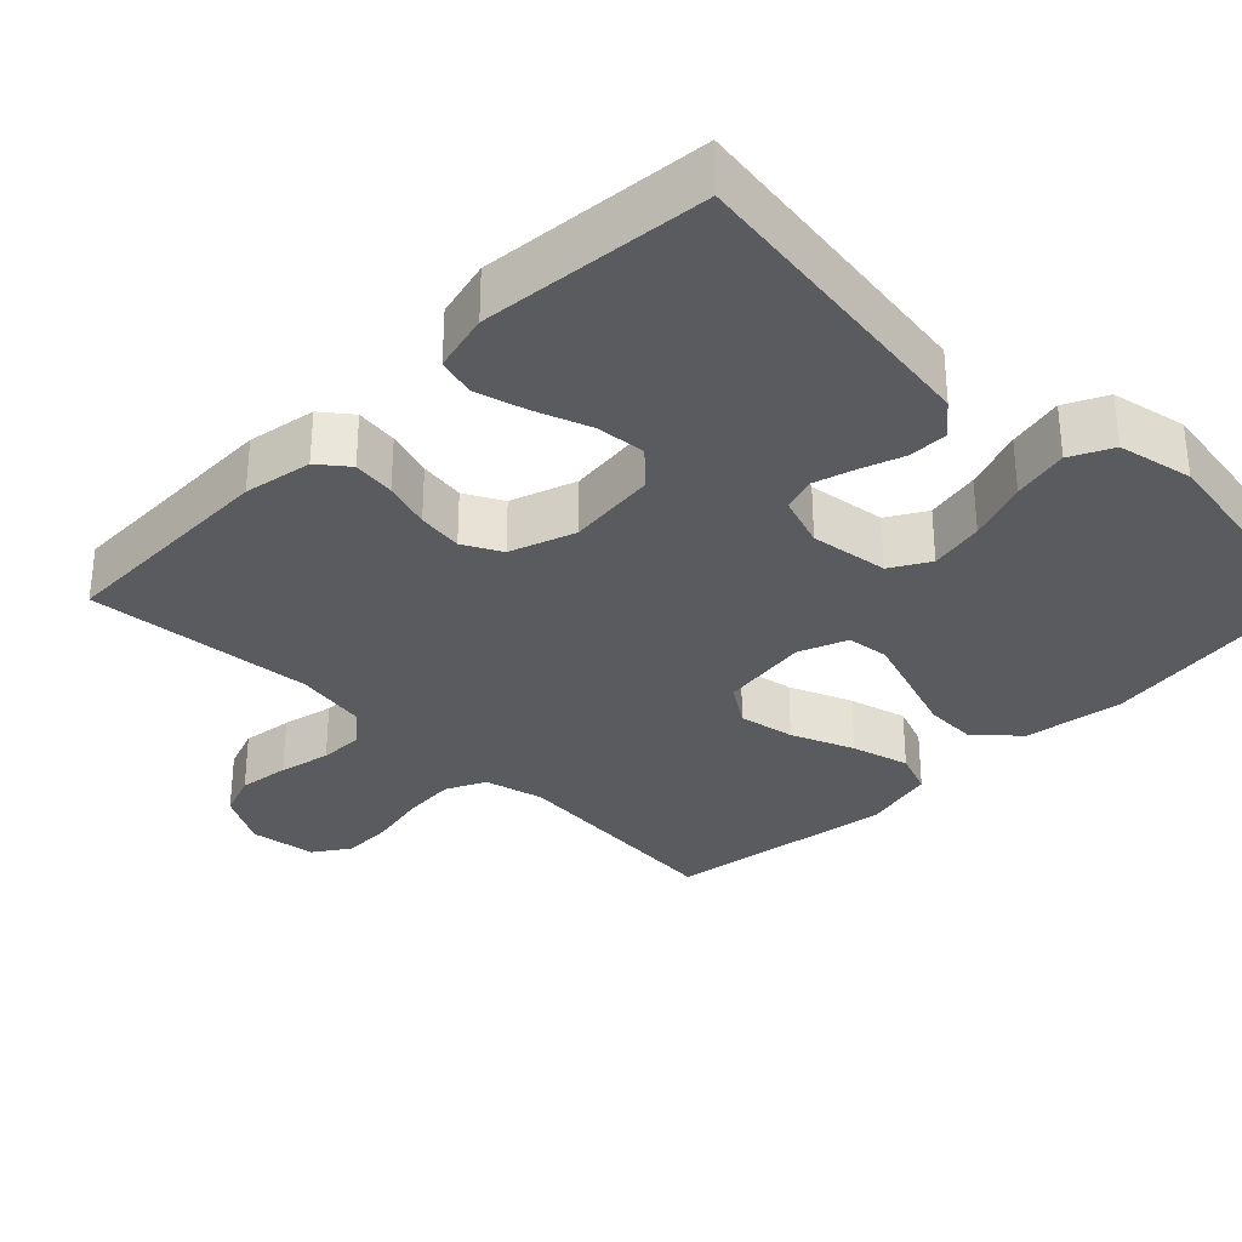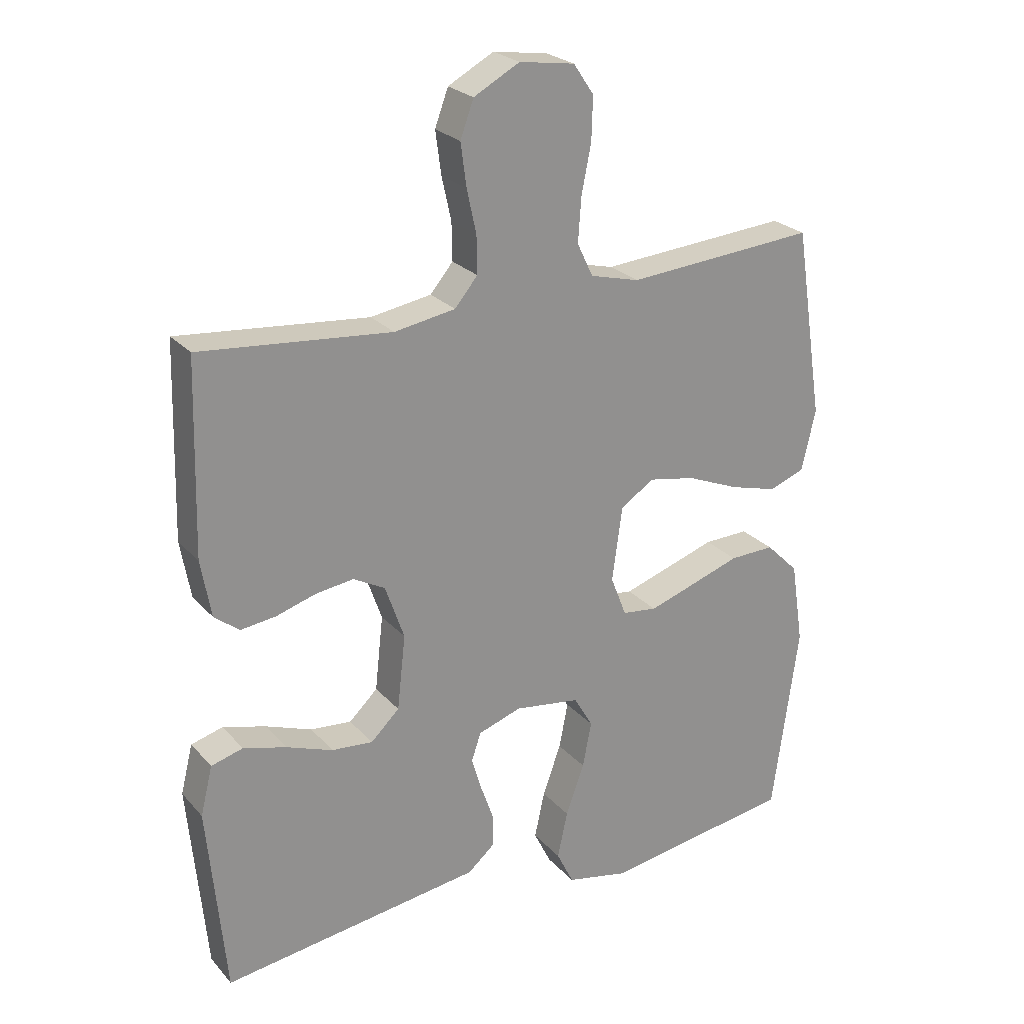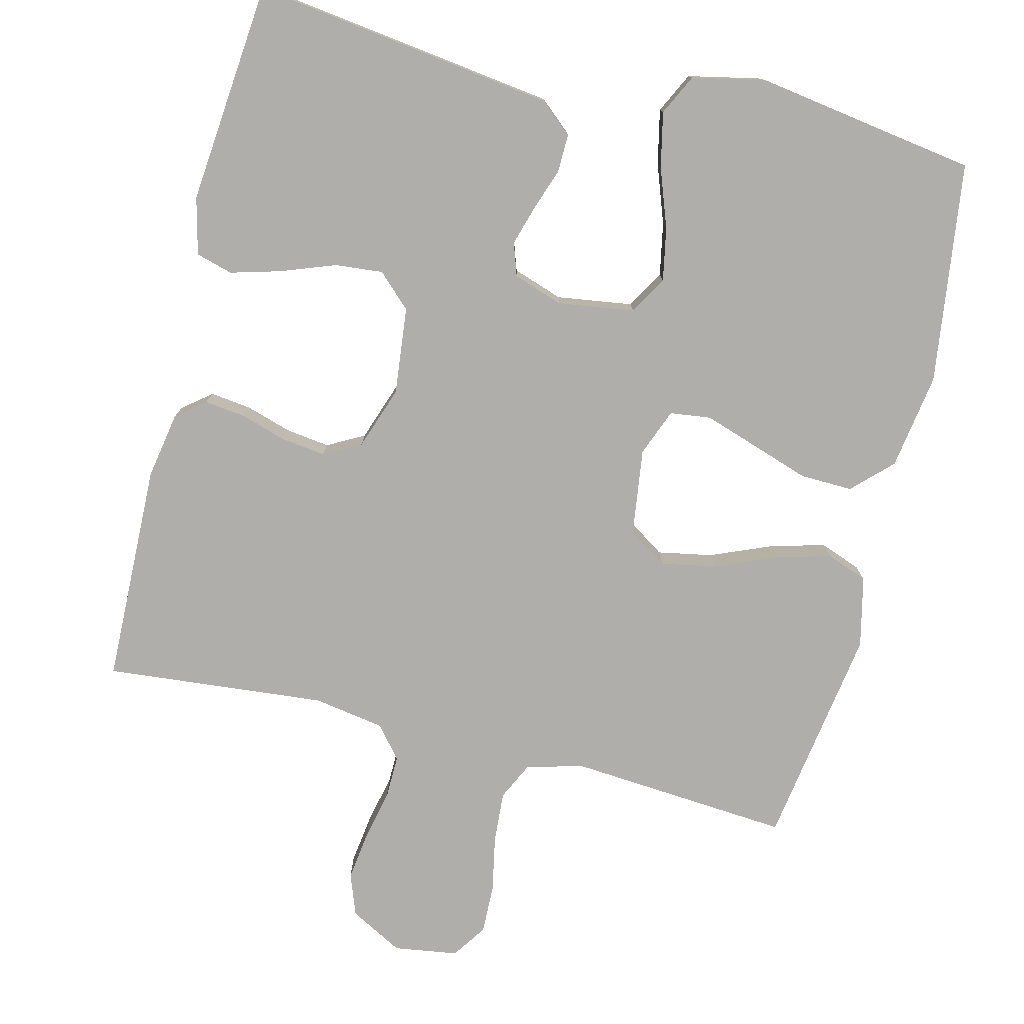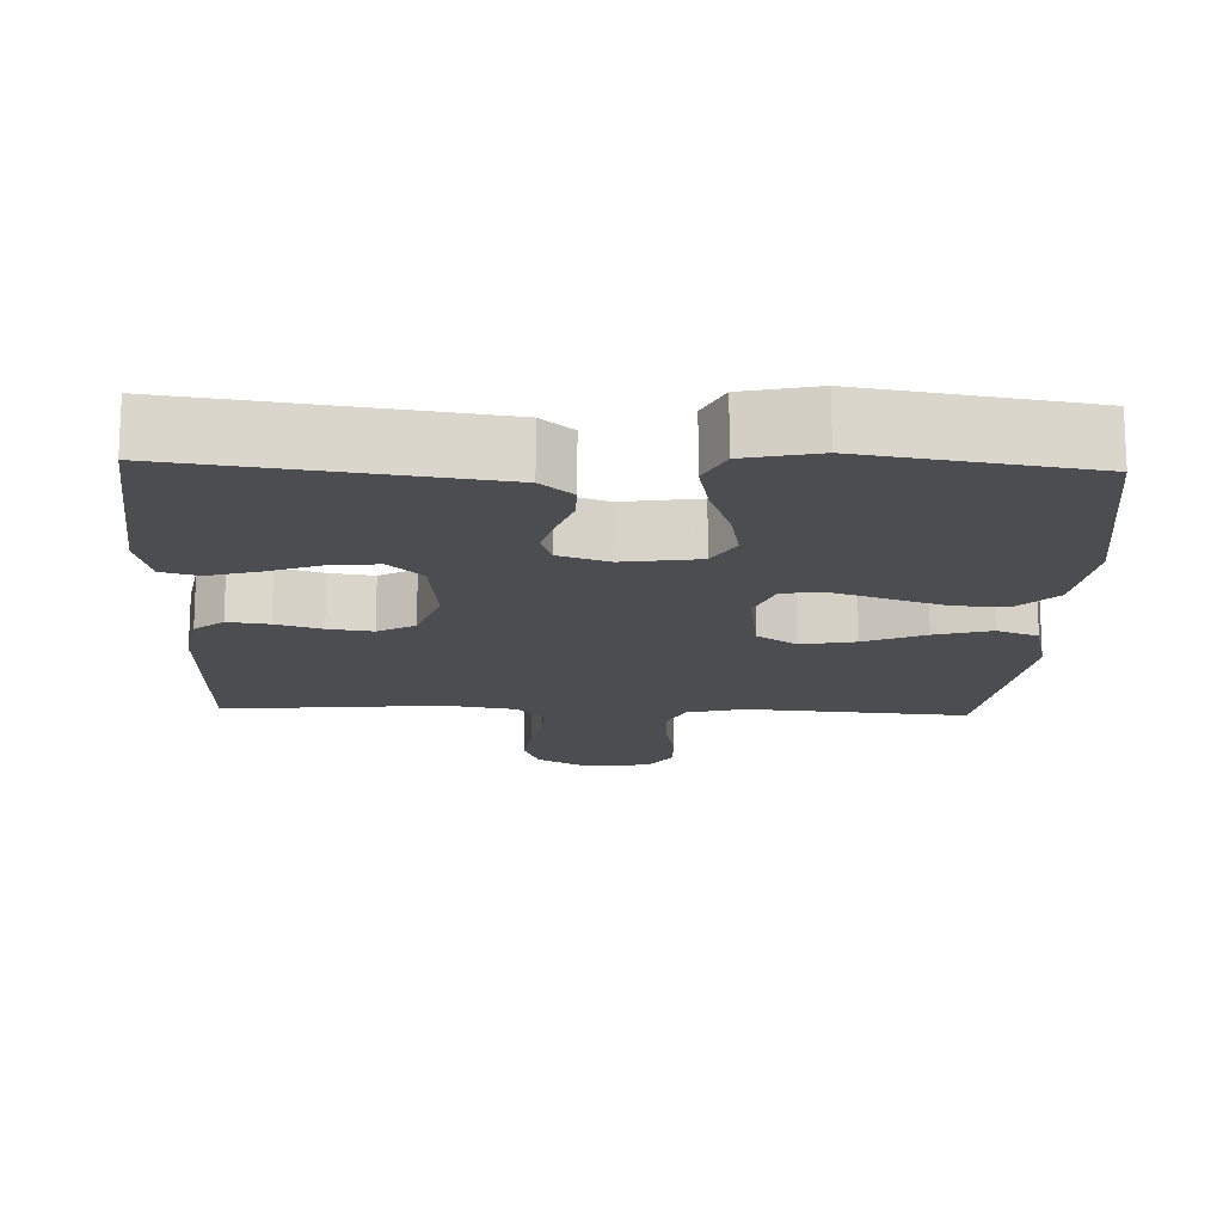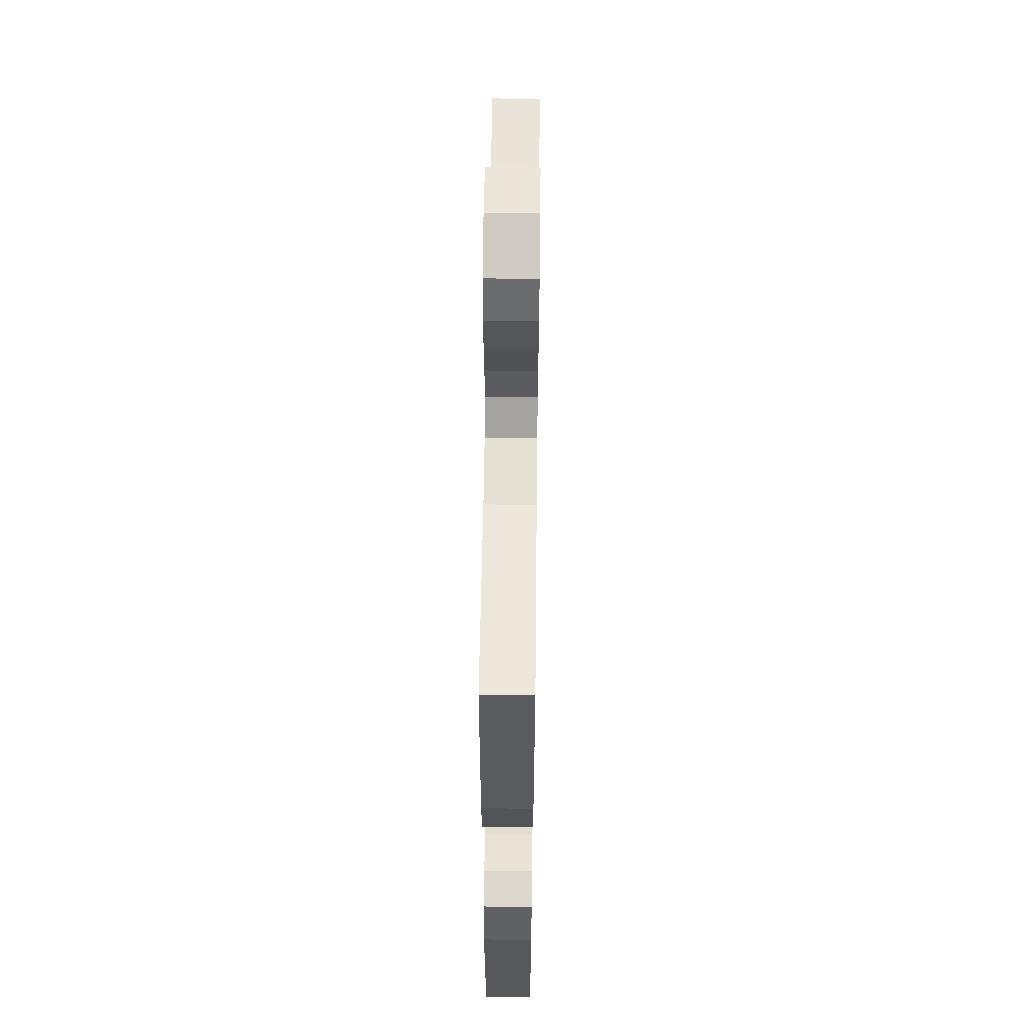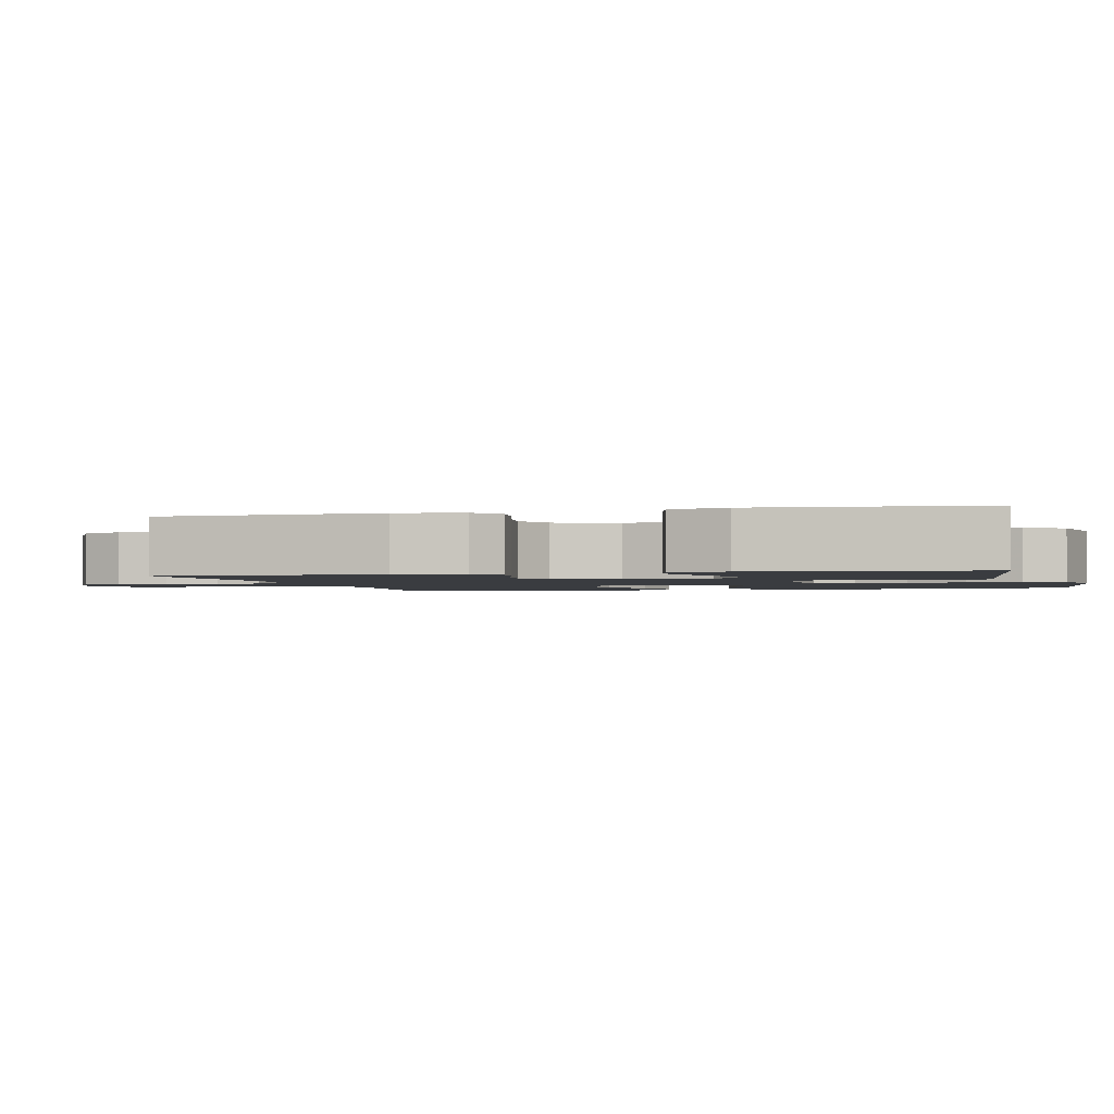
<metadata>
{"format":"obj","ext":"obj","renderer":"f3d","projection":"perspective","resolution":1024,"background":"white","views":[{"elev":-32.2,"azim":135.1,"up":"+Y"},{"elev":24.6,"azim":149.1,"up":"+Z"},{"elev":-77.6,"azim":166.1,"up":"+Y"},{"elev":-16.2,"azim":177.9,"up":"+Y"},{"elev":56.6,"azim":90.7,"up":"+Z"},{"elev":-1.8,"azim":104.7,"up":"+Y"}]}
</metadata>
<code>
v 0.5 0.07 0.5
v 0.508 0.07 0.2
v 0.492 0.07 0.11
v 0.453 0.07 0.079
v 0.397 0.07 0.086
v 0.335 0.07 0.105
v 0.275 0.07 0.113
v 0.225 0.07 0.086
v 0.195 0.07 0
v 0.208 0.07 -0.118
v 0.253 0.07 -0.161
v 0.318 0.07 -0.155
v 0.391 0.07 -0.128
v 0.459 0.07 -0.109
v 0.509 0.07 -0.123
v 0.528 0.07 -0.2
v 0.5 0.07 -0.5
v 0.2 0.07 -0.46
v 0.089 0.07 -0.445
v 0.046 0.07 -0.408
v 0.047 0.07 -0.356
v 0.067 0.07 -0.299
v 0.083 0.07 -0.245
v 0.068 0.07 -0.201
v 0 0.07 -0.178
v -0.103 0.07 -0.193
v -0.133 0.07 -0.244
v -0.119 0.07 -0.316
v -0.09 0.07 -0.396
v -0.074 0.07 -0.47
v -0.101 0.07 -0.525
v -0.2 0.07 -0.546
v -0.5 0.07 -0.5
v -0.541 0.07 -0.2
v -0.521 0.07 -0.07
v -0.469 0.07 -0.019
v -0.398 0.07 -0.021
v -0.32 0.07 -0.047
v -0.247 0.07 -0.071
v -0.192 0.07 -0.064
v -0.167 0.07 0
v -0.183 0.07 0.117
v -0.236 0.07 0.152
v -0.31 0.07 0.138
v -0.392 0.07 0.104
v -0.468 0.07 0.083
v -0.524 0.07 0.104
v -0.546 0.07 0.2
v -0.5 0.07 0.5
v -0.2 0.07 0.477
v -0.122 0.07 0.497
v -0.097 0.07 0.549
v -0.102 0.07 0.619
v -0.117 0.07 0.694
v -0.119 0.07 0.761
v -0.087 0.07 0.808
v 0 0.07 0.821
v 0.072 0.07 0.782
v 0.093 0.07 0.725
v 0.084 0.07 0.658
v 0.069 0.07 0.59
v 0.068 0.07 0.531
v 0.104 0.07 0.488
v 0.2 0.07 0.472
v 0.5 0 0.5
v 0.508 0 0.2
v 0.492 0 0.11
v 0.453 0 0.079
v 0.397 0 0.086
v 0.335 0 0.105
v 0.275 0 0.113
v 0.225 0 0.086
v 0.195 0 0
v 0.208 0 -0.118
v 0.253 0 -0.161
v 0.318 0 -0.155
v 0.391 0 -0.128
v 0.459 0 -0.109
v 0.509 0 -0.123
v 0.528 0 -0.2
v 0.5 0 -0.5
v 0.2 0 -0.46
v 0.089 0 -0.445
v 0.046 0 -0.408
v 0.047 0 -0.356
v 0.067 0 -0.299
v 0.083 0 -0.245
v 0.068 0 -0.201
v 0 0 -0.178
v -0.103 0 -0.193
v -0.133 0 -0.244
v -0.119 0 -0.316
v -0.09 0 -0.396
v -0.074 0 -0.47
v -0.101 0 -0.525
v -0.2 0 -0.546
v -0.5 0 -0.5
v -0.541 0 -0.2
v -0.521 0 -0.07
v -0.469 0 -0.019
v -0.398 0 -0.021
v -0.32 0 -0.047
v -0.247 0 -0.071
v -0.192 0 -0.064
v -0.167 0 0
v -0.183 0 0.117
v -0.236 0 0.152
v -0.31 0 0.138
v -0.392 0 0.104
v -0.468 0 0.083
v -0.524 0 0.104
v -0.546 0 0.2
v -0.5 0 0.5
v -0.2 0 0.477
v -0.122 0 0.497
v -0.097 0 0.549
v -0.102 0 0.619
v -0.117 0 0.694
v -0.119 0 0.761
v -0.087 0 0.808
v 0 0 0.821
v 0.072 0 0.782
v 0.093 0 0.725
v 0.084 0 0.658
v 0.069 0 0.59
v 0.068 0 0.531
v 0.104 0 0.488
v 0.2 0 0.472
f 59 60 61
f 58 59 61
f 57 58 61
f 56 57 61
f 55 56 61
f 54 55 61
f 53 54 61
f 52 53 61 62
f 51 52 62 63
f 48 49 50
f 47 48 50
f 46 47 50
f 45 46 50
f 44 45 50
f 51 63 64
f 50 51 64
f 44 50 64
f 43 44 64
f 36 37 38
f 35 36 38
f 34 35 38
f 33 34 38
f 32 33 38
f 31 32 38
f 30 31 38
f 29 30 38
f 28 29 38
f 27 28 38 39
f 26 27 39 40
f 20 21 22
f 19 20 22
f 18 19 22
f 17 18 22
f 16 17 22
f 15 16 22
f 14 15 22
f 13 14 22
f 12 13 22
f 11 12 22 23
f 10 11 23 24
f 4 5 6
f 3 4 6
f 2 3 6
f 1 2 6
f 64 1 6
f 64 6 7
f 64 7 8
f 43 64 8
f 42 43 8
f 41 42 8 9
f 41 9 10
f 40 41 10
f 26 40 10
f 25 26 10
f 10 24 25
f 125 124 123
f 125 123 122
f 125 122 121
f 125 121 120
f 125 120 119
f 125 119 118
f 125 118 117
f 126 125 117 116
f 127 126 116 115
f 114 113 112
f 114 112 111
f 114 111 110
f 114 110 109
f 114 109 108
f 128 127 115
f 128 115 114
f 128 114 108
f 128 108 107
f 102 101 100
f 102 100 99
f 102 99 98
f 102 98 97
f 102 97 96
f 102 96 95
f 102 95 94
f 102 94 93
f 102 93 92
f 103 102 92 91
f 104 103 91 90
f 86 85 84
f 86 84 83
f 86 83 82
f 86 82 81
f 86 81 80
f 86 80 79
f 86 79 78
f 86 78 77
f 86 77 76
f 87 86 76 75
f 88 87 75 74
f 70 69 68
f 70 68 67
f 70 67 66
f 70 66 65
f 70 65 128
f 71 70 128
f 72 71 128
f 72 128 107
f 72 107 106
f 73 72 106 105
f 74 73 105
f 74 105 104
f 74 104 90
f 74 90 89
f 89 88 74
f 1 65 66 2
f 2 66 67 3
f 3 67 68 4
f 4 68 69 5
f 5 69 70 6
f 6 70 71 7
f 7 71 72 8
f 8 72 73 9
f 9 73 74 10
f 10 74 75 11
f 11 75 76 12
f 12 76 77 13
f 13 77 78 14
f 14 78 79 15
f 15 79 80 16
f 16 80 81 17
f 17 81 82 18
f 18 82 83 19
f 19 83 84 20
f 20 84 85 21
f 21 85 86 22
f 22 86 87 23
f 23 87 88 24
f 24 88 89 25
f 25 89 90 26
f 26 90 91 27
f 27 91 92 28
f 28 92 93 29
f 29 93 94 30
f 30 94 95 31
f 31 95 96 32
f 32 96 97 33
f 33 97 98 34
f 34 98 99 35
f 35 99 100 36
f 36 100 101 37
f 37 101 102 38
f 38 102 103 39
f 39 103 104 40
f 40 104 105 41
f 41 105 106 42
f 42 106 107 43
f 43 107 108 44
f 44 108 109 45
f 45 109 110 46
f 46 110 111 47
f 47 111 112 48
f 48 112 113 49
f 49 113 114 50
f 50 114 115 51
f 51 115 116 52
f 52 116 117 53
f 53 117 118 54
f 54 118 119 55
f 55 119 120 56
f 56 120 121 57
f 57 121 122 58
f 58 122 123 59
f 59 123 124 60
f 60 124 125 61
f 61 125 126 62
f 62 126 127 63
f 63 127 128 64
f 64 128 65 1

</code>
